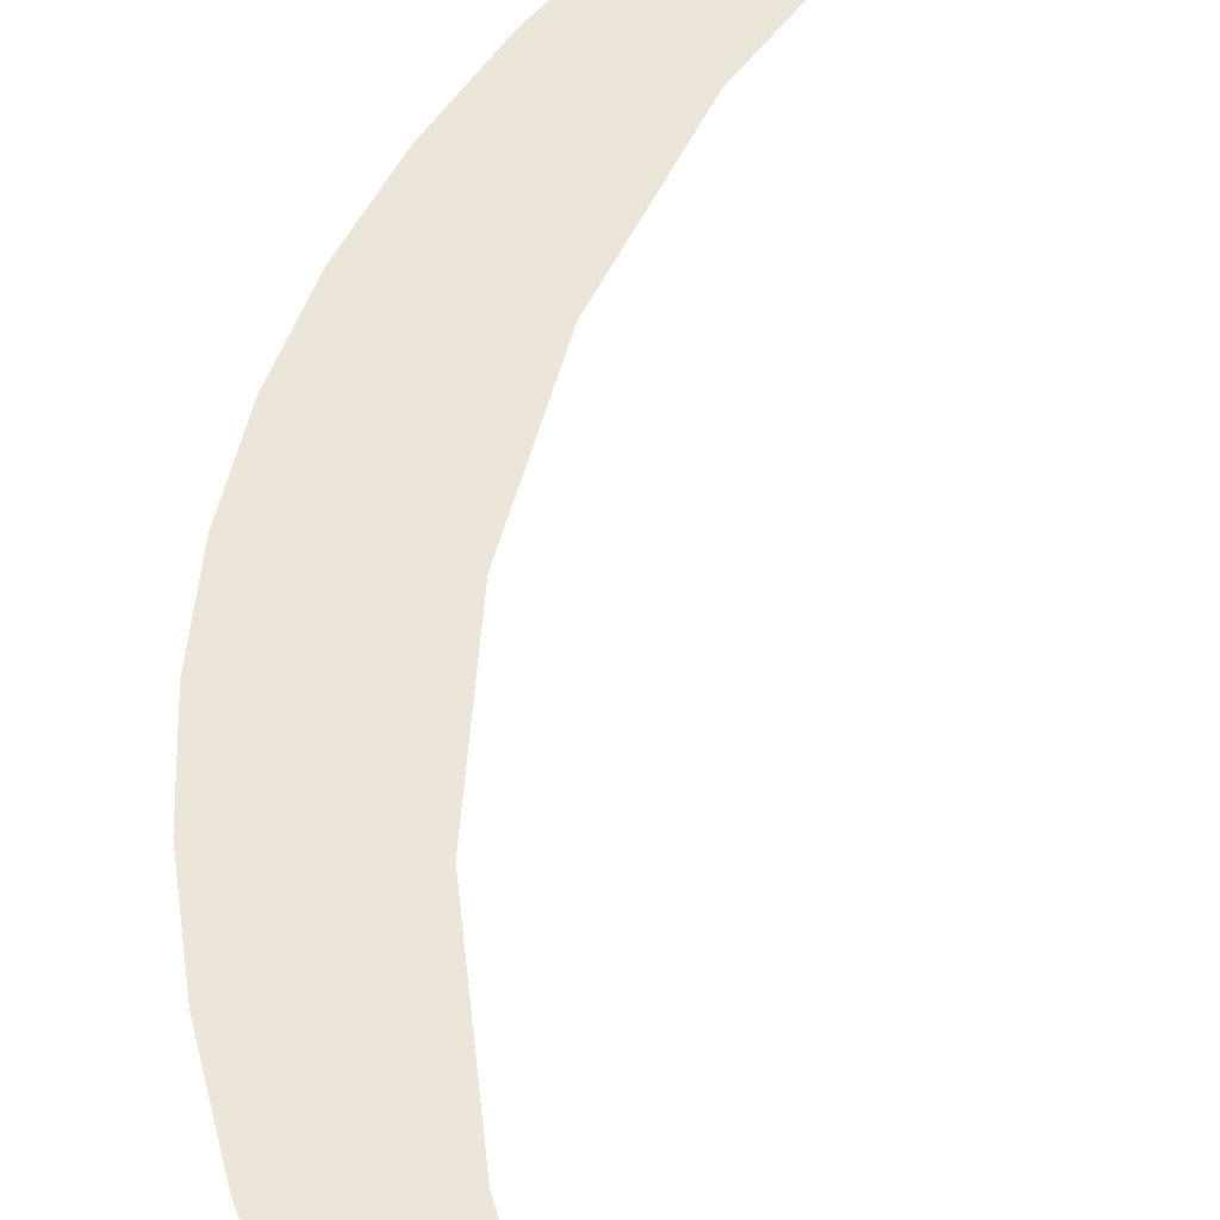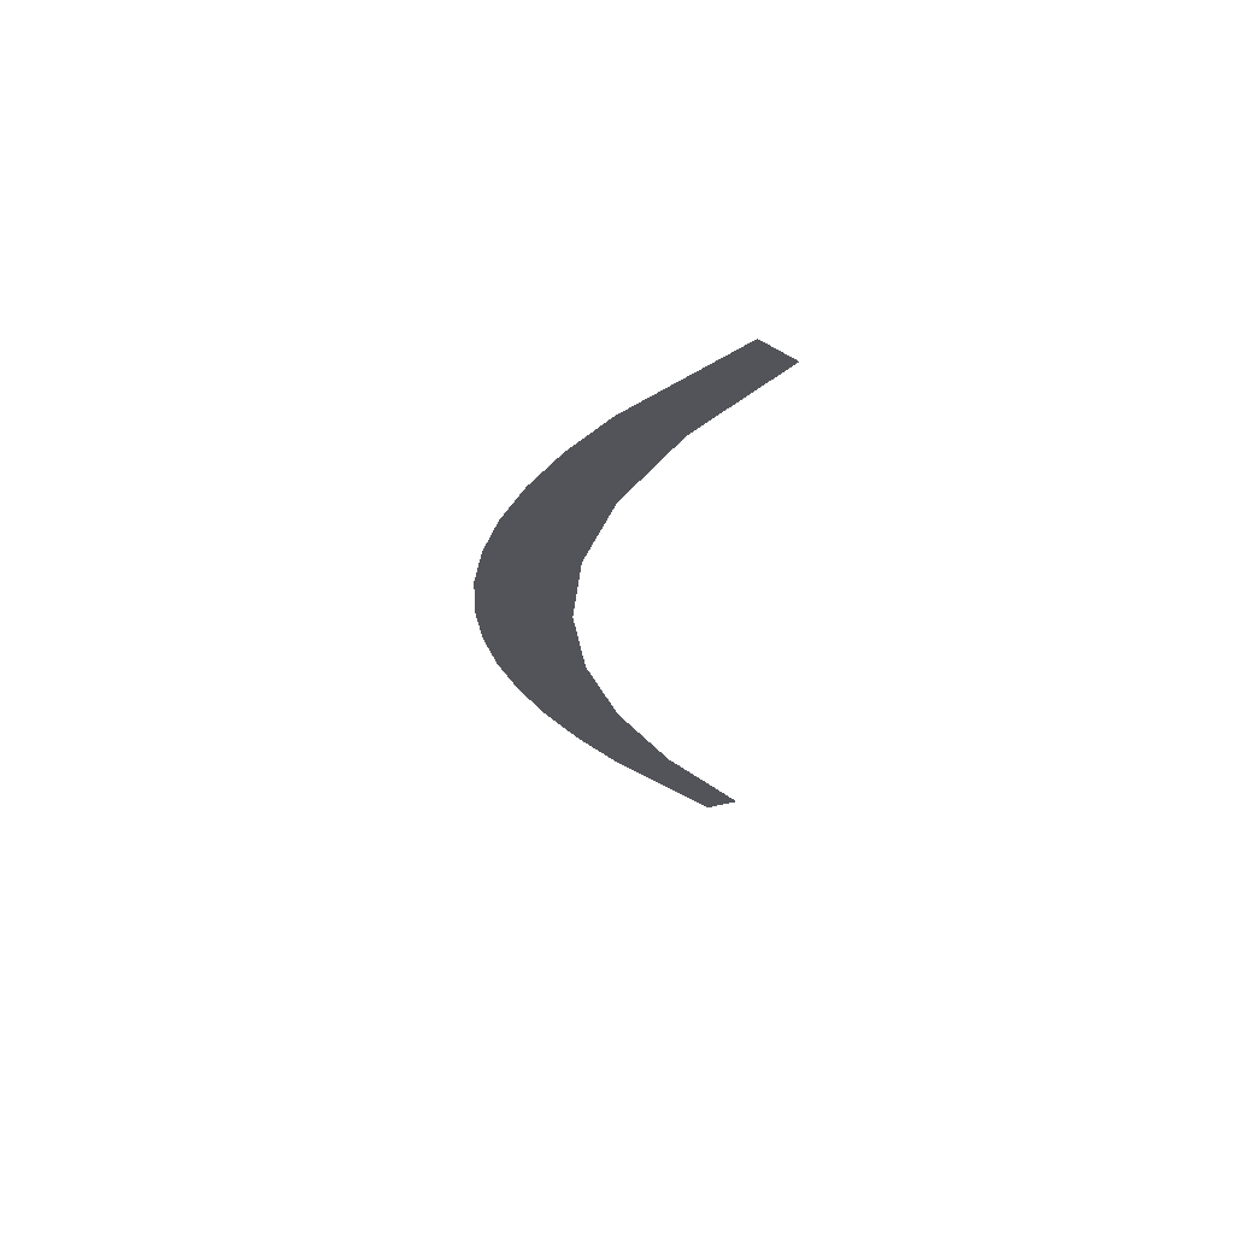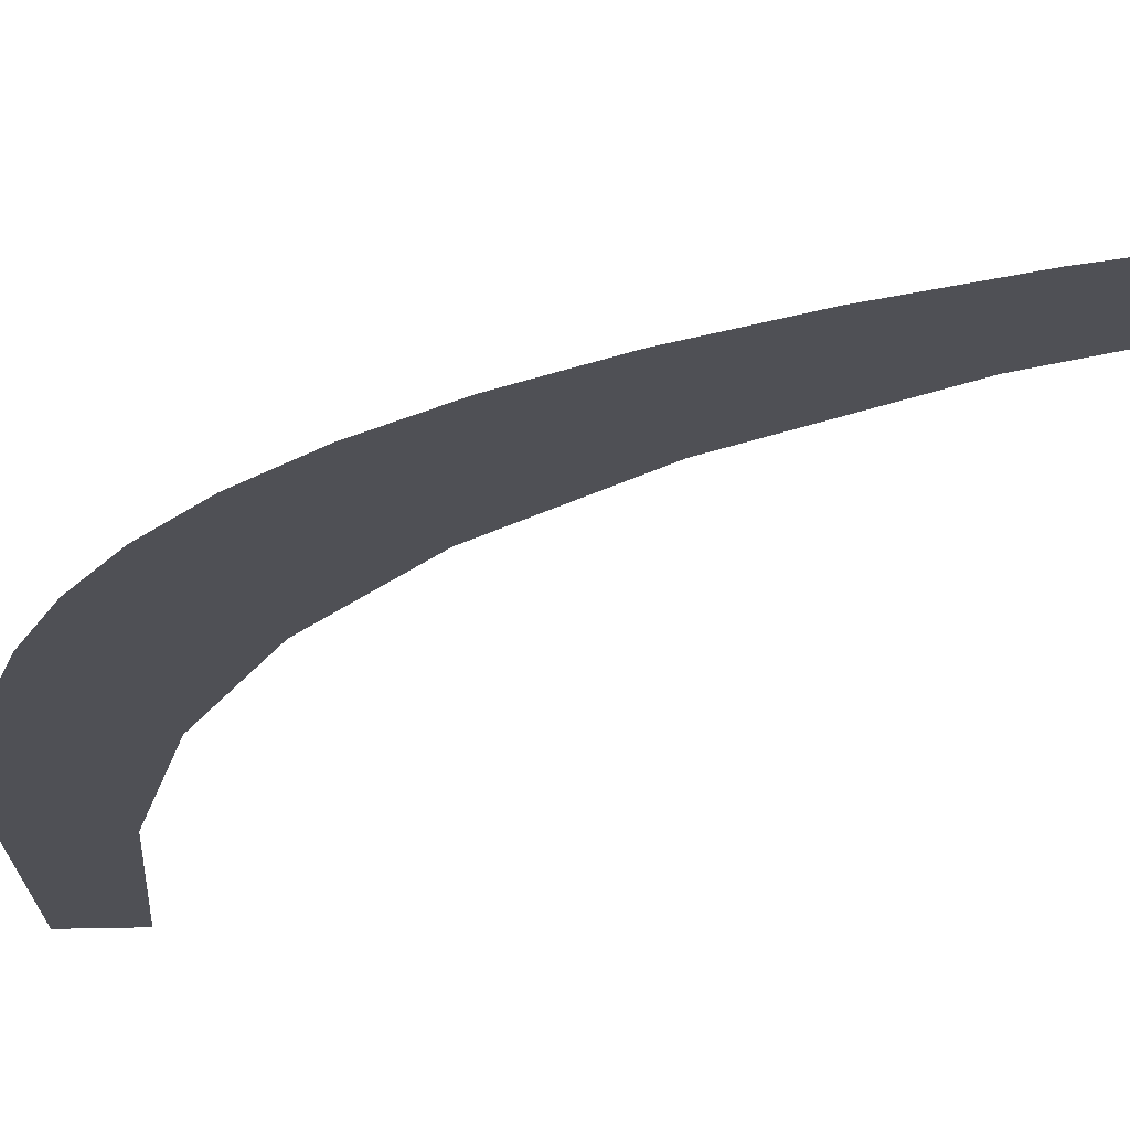
<metadata>
{"format":"obj","ext":"obj","renderer":"f3d","projection":"perspective","resolution":1024,"background":"white","views":[{"elev":46.4,"azim":9.0,"up":"+Y"},{"elev":64.4,"azim":5.7,"up":"+Z"},{"elev":-20.7,"azim":-36.0,"up":"+Y"}]}
</metadata>
<code>
o mesh33/mesh33-geometry#mesh33-geometry
v 0.1613 -0.1842 0.03523
v 0.1613 -0.1842 0.0382
v 0.1612 -0.1842 0.03671
v 0.1616 -0.1841 0.03375
v 0.1616 -0.1843 0.03972
v 0.162 -0.1841 0.03229
v 0.162 -0.1843 0.04125
v 0.1626 -0.184 0.03083
v 0.1626 -0.1844 0.0428
v 0.1634 -0.184 0.02937
v 0.1634 -0.1844 0.04435
v 0.1634 -0.1842 0.03681
v 0.1636 -0.1841 0.03405
v 0.1636 -0.1843 0.03961
v 0.1643 -0.184 0.02793
v 0.1643 -0.1845 0.0459
v 0.1644 -0.1841 0.03126
v 0.1644 -0.1844 0.04248
v 0.1667 -0.1839 0.0251
v 0.1667 -0.1845 0.04895
v 0.1656 -0.184 0.02848
v 0.1656 -0.1845 0.04539
v 0.1675 -0.1839 0.02579
v 0.1675 -0.1845 0.04832
f 1 2 3
f 2 1 4
f 3 2 1
f 4 1 2
f 2 4 5
f 5 4 2
f 5 4 6
f 6 4 5
f 5 6 7
f 7 6 5
f 7 6 8
f 8 6 7
f 7 8 9
f 9 8 7
f 9 8 10
f 10 8 9
f 9 10 11
f 11 10 9
f 11 10 12
f 12 10 11
f 12 10 13
f 13 10 12
f 14 11 12
f 12 11 14
f 13 10 15
f 15 10 13
f 11 14 16
f 16 14 11
f 13 15 17
f 17 15 13
f 16 14 18
f 18 14 16
f 17 15 19
f 19 15 17
f 16 18 20
f 20 18 16
f 17 19 21
f 21 19 17
f 20 18 22
f 22 18 20
f 21 19 23
f 23 19 21
f 20 22 24
f 24 22 20

</code>
